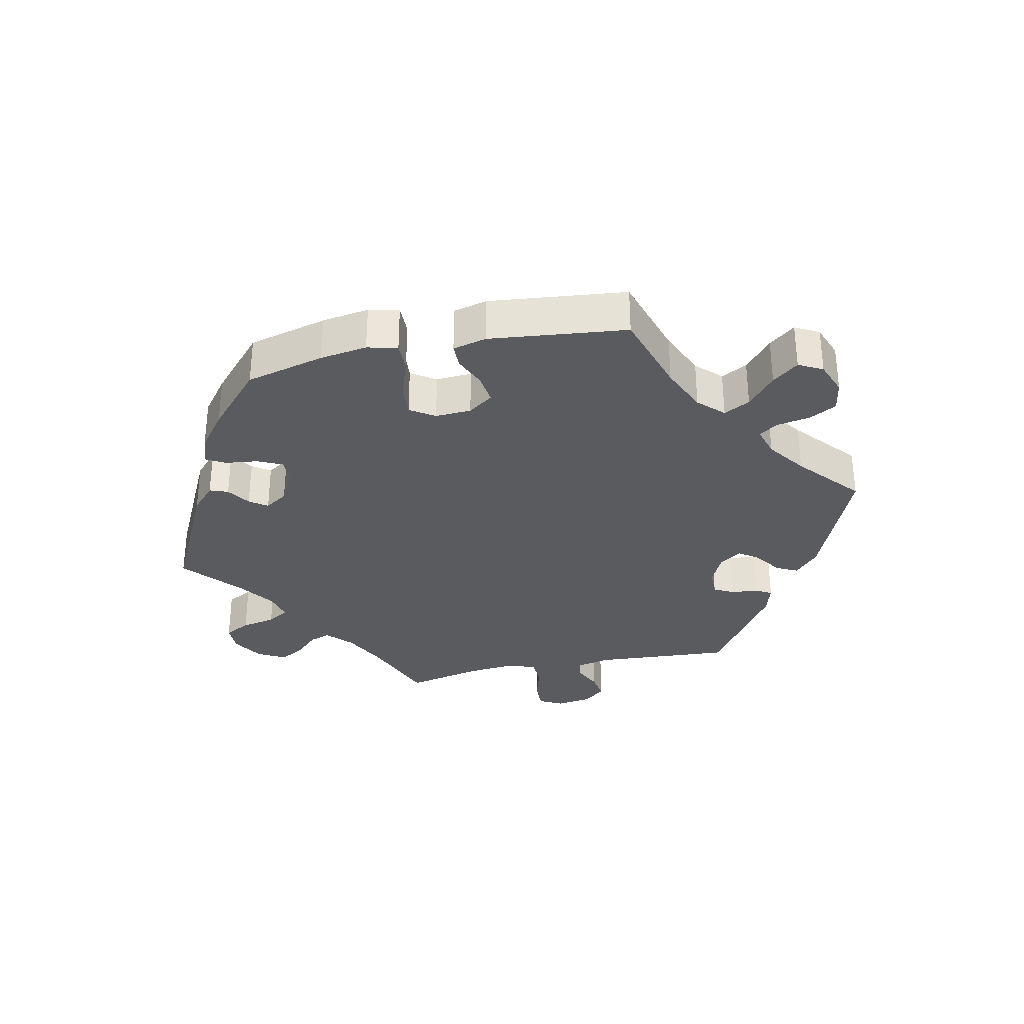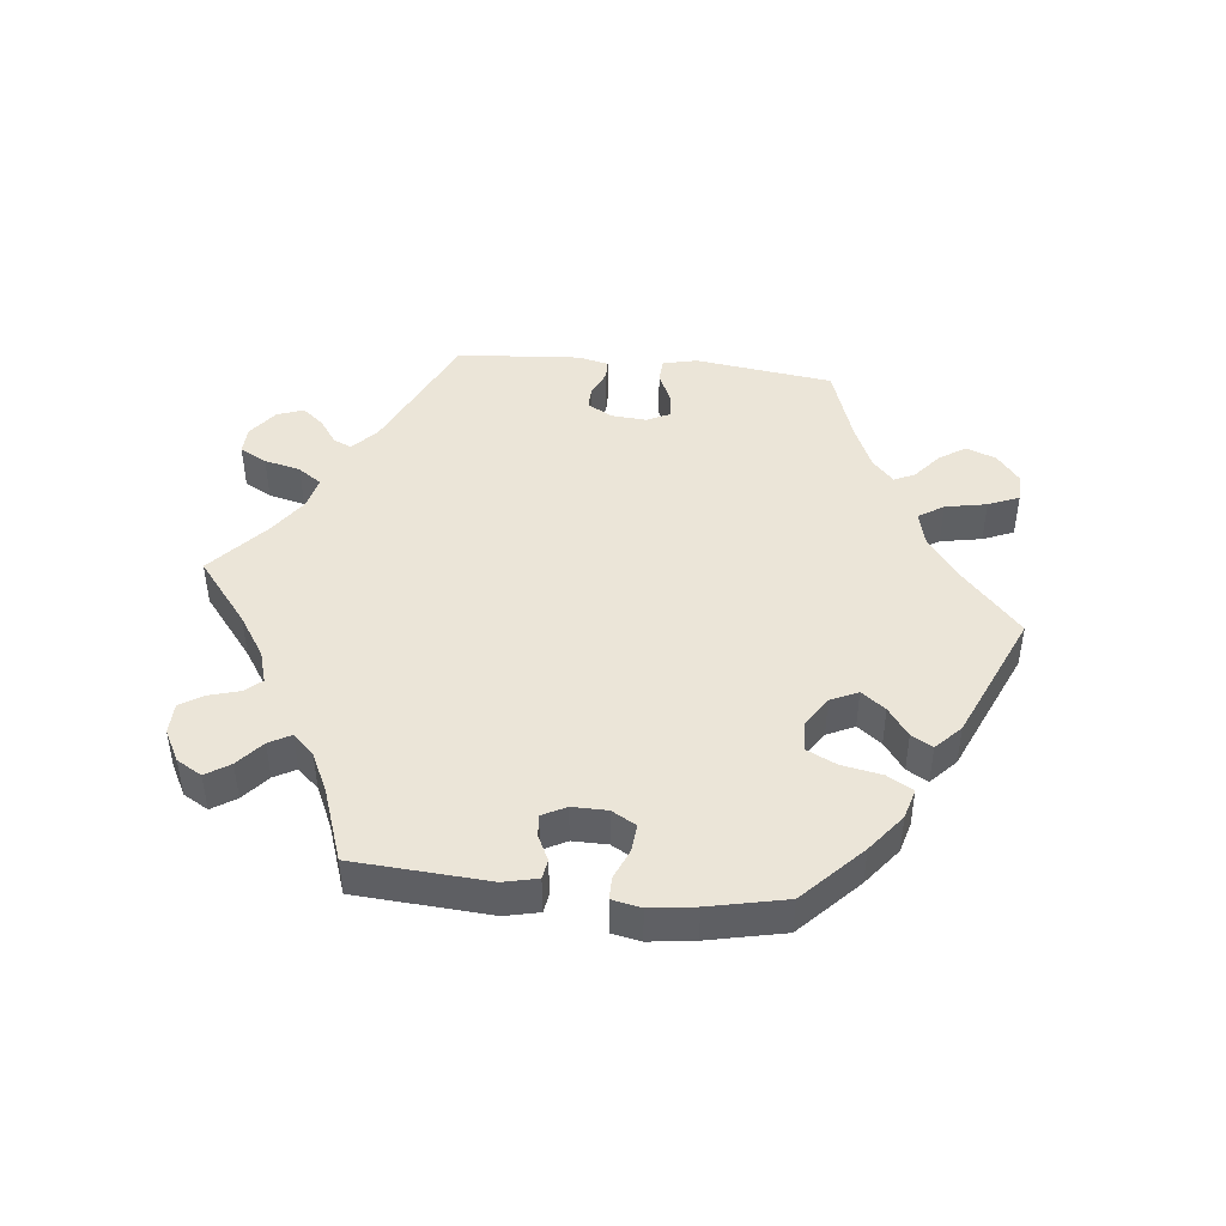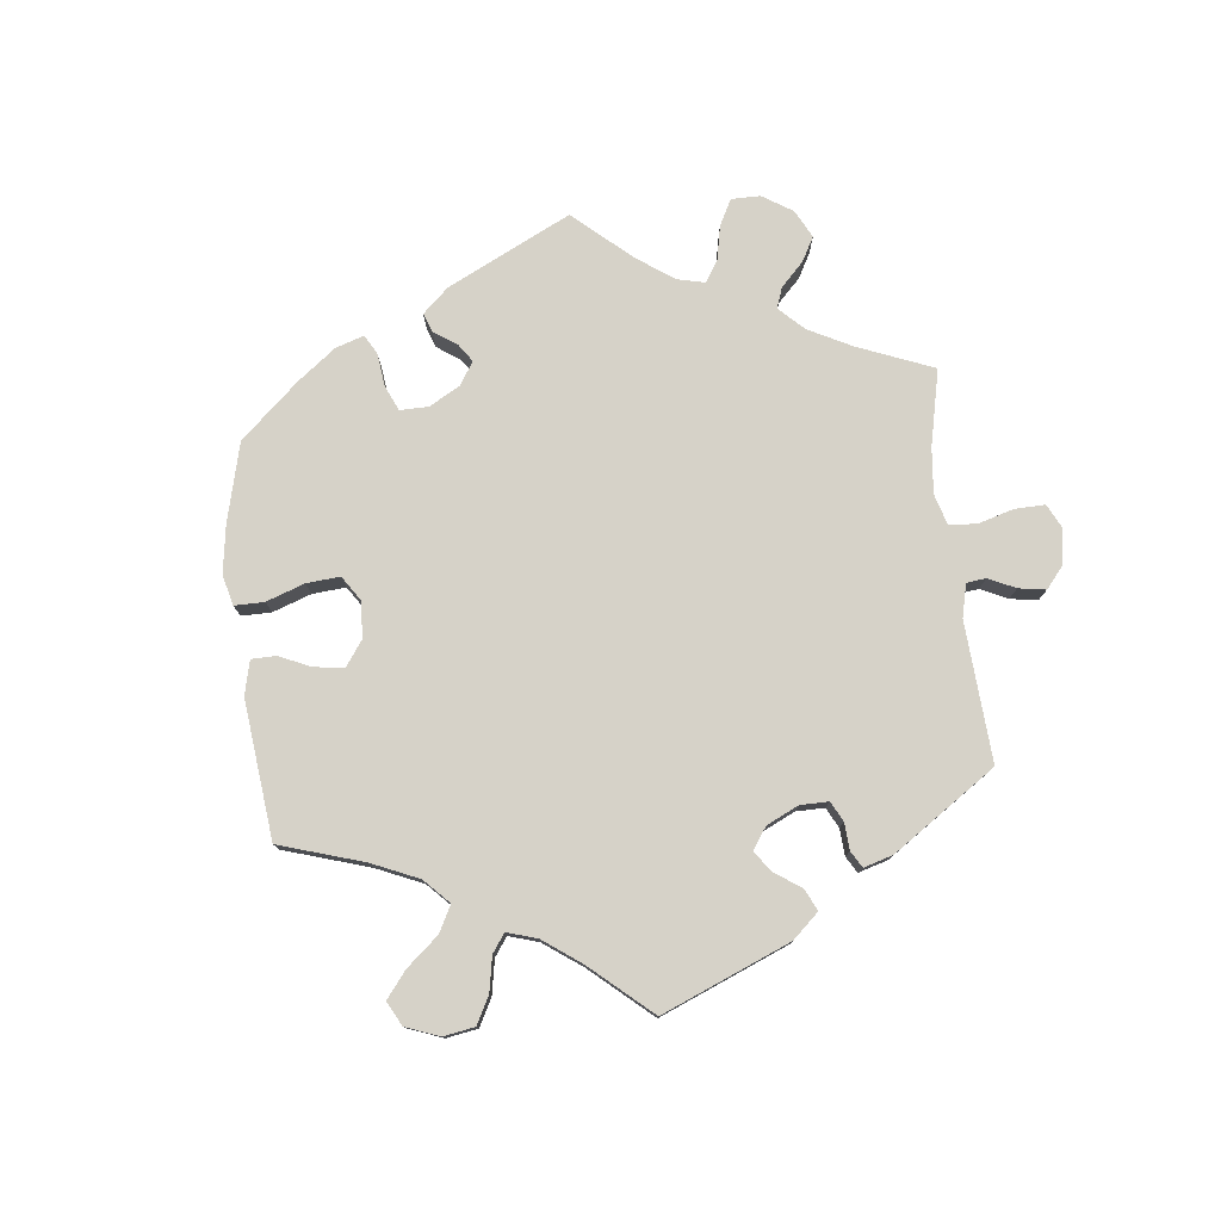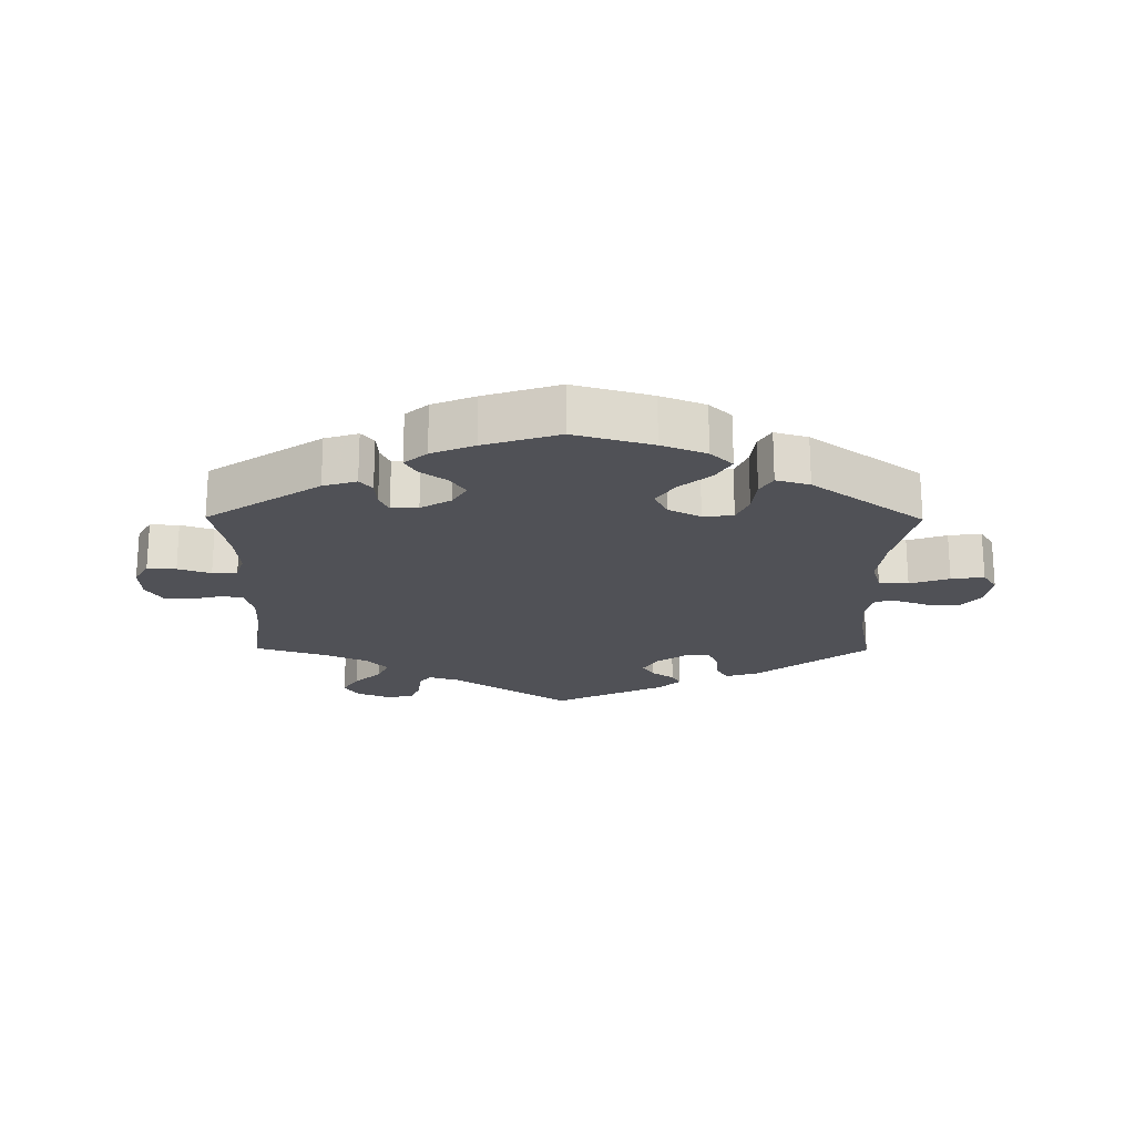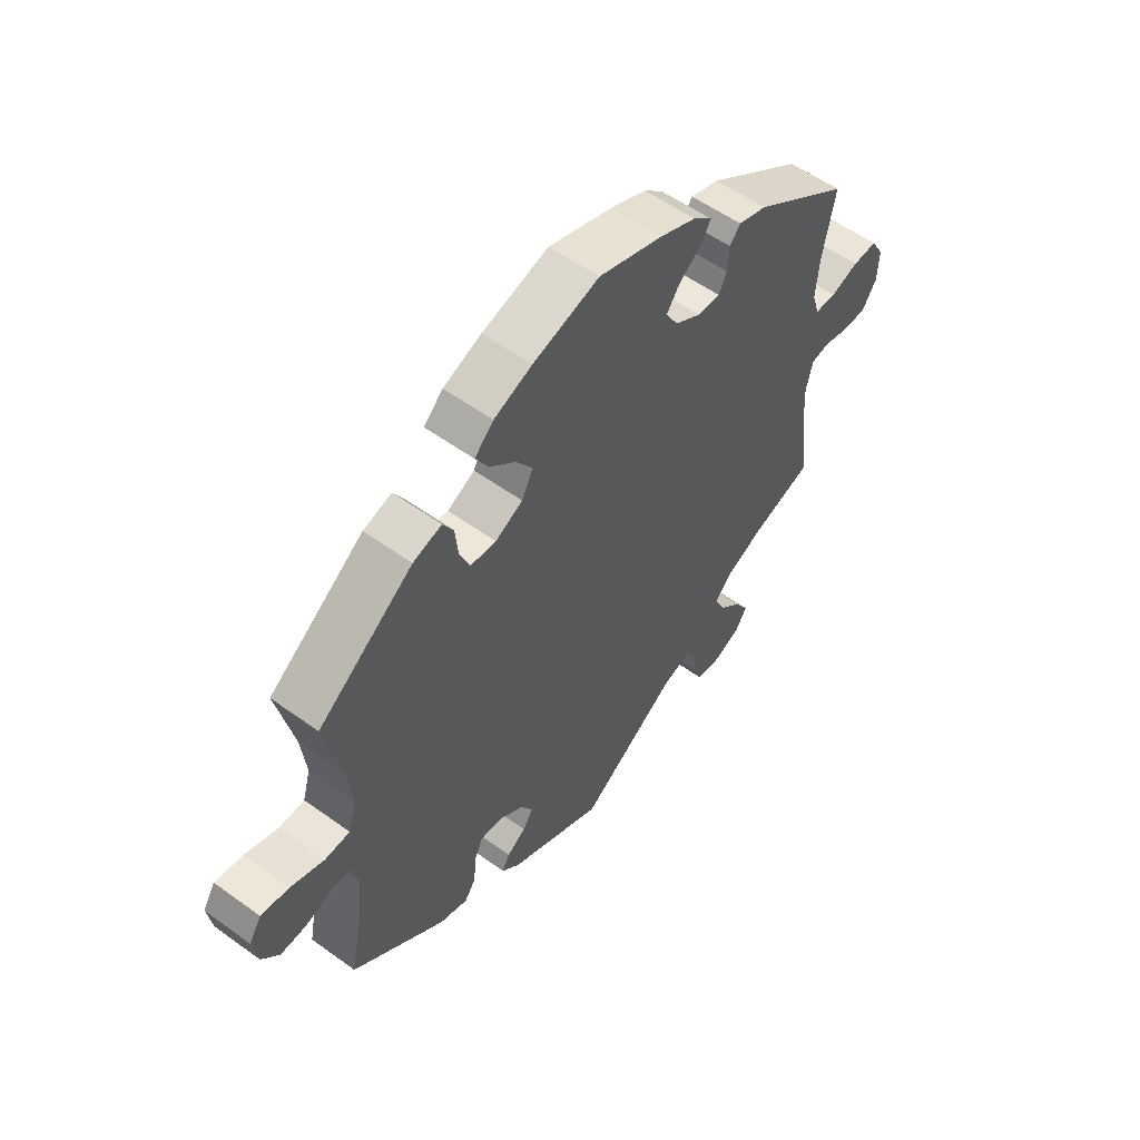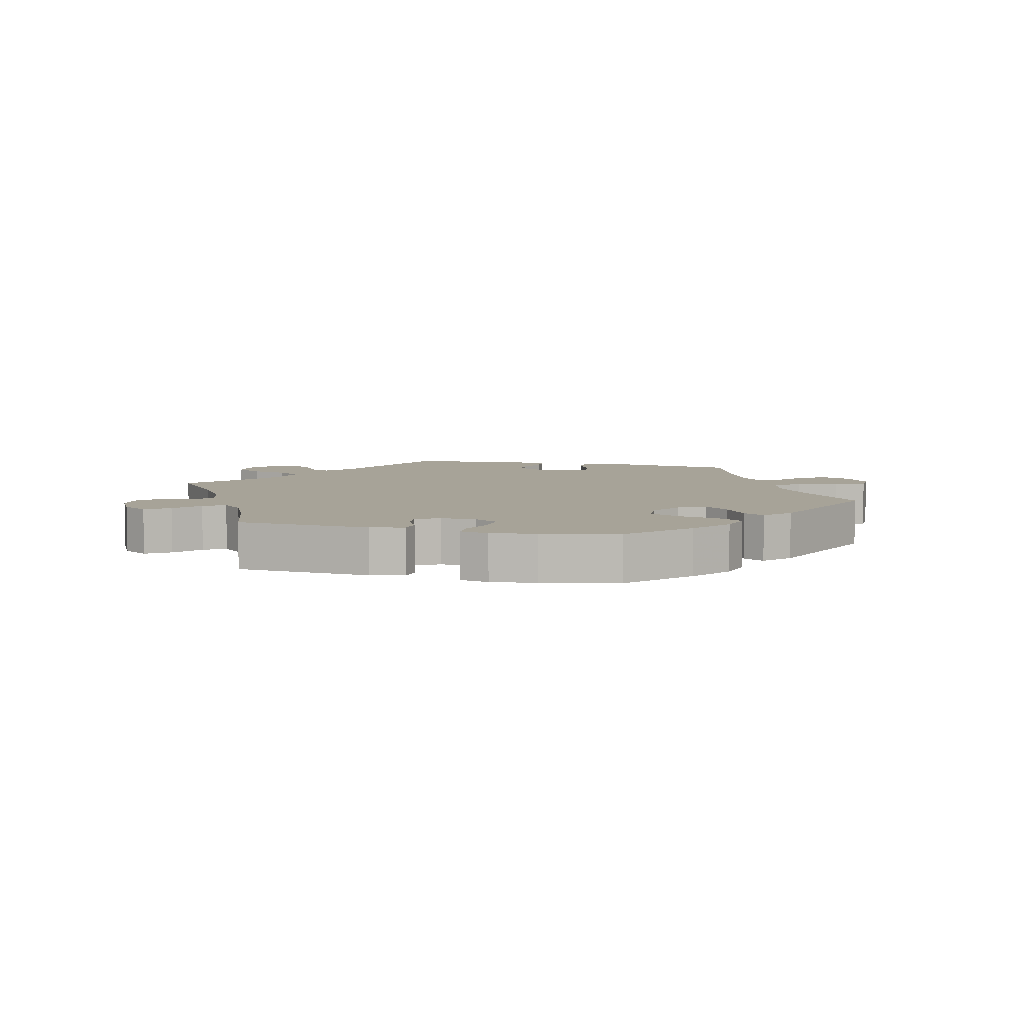
<metadata>
{"format":"obj","ext":"obj","renderer":"f3d","projection":"perspective","resolution":1024,"background":"white","views":[{"elev":-32.5,"azim":42.2,"up":"+Y"},{"elev":45.7,"azim":-23.9,"up":"+Y"},{"elev":78.0,"azim":113.8,"up":"+Y"},{"elev":-20.5,"azim":-0.5,"up":"+Y"},{"elev":55.2,"azim":127.4,"up":"+Z"},{"elev":6.8,"azim":-16.4,"up":"+Y"}]}
</metadata>
<code>
v -0.329 0.07 0.404
v -0.278 0.07 0.42
v -0.259 0.07 0.397
v -0.256 0.07 0.355
v -0.242 0.07 0.325
v -0.201 0.07 0.327
v -0.155 0.07 0.354
v -0.133 0.07 0.391
v -0.157 0.07 0.425
v -0.197 0.07 0.455
v -0.214 0.07 0.484
v -0.18 0.07 0.514
v -0.115 0.07 0.541
v -0.001 0.07 0.578
v 0.118 0.07 0.544
v 0.186 0.07 0.517
v 0.22 0.07 0.484
v 0.197 0.07 0.445
v 0.15 0.07 0.405
v 0.121 0.07 0.363
v 0.141 0.07 0.323
v 0.19 0.07 0.298
v 0.236 0.07 0.302
v 0.254 0.07 0.344
v 0.26 0.07 0.397
v 0.279 0.07 0.429
v 0.33 0.07 0.414
v 0.5 0.07 0.289
v 0.47 0.07 0.158
v 0.461 0.07 0.081
v 0.475 0.07 0.031
v 0.52 0.07 0.029
v 0.58 0.07 0.05
v 0.63 0.07 0.057
v 0.652 0.07 0.022
v 0.643 0.07 -0.032
v 0.612 0.07 -0.069
v 0.565 0.07 -0.067
v 0.515 0.07 -0.049
v 0.481 0.07 -0.052
v 0.47 0.07 -0.098
v 0.477 0.07 -0.169
v 0.5 0.07 -0.289
v 0.333 0.07 -0.416
v 0.282 0.07 -0.432
v 0.262 0.07 -0.402
v 0.258 0.07 -0.353
v 0.243 0.07 -0.318
v 0.203 0.07 -0.321
v 0.159 0.07 -0.351
v 0.137 0.07 -0.388
v 0.155 0.07 -0.417
v 0.189 0.07 -0.44
v 0.203 0.07 -0.465
v 0.169 0.07 -0.497
v 0 0.07 -0.578
v -0.176 0.07 -0.459
v -0.225 0.07 -0.444
v -0.243 0.07 -0.468
v -0.247 0.07 -0.513
v -0.262 0.07 -0.552
v -0.304 0.07 -0.559
v -0.354 0.07 -0.539
v -0.376 0.07 -0.505
v -0.352 0.07 -0.466
v -0.311 0.07 -0.427
v -0.293 0.07 -0.389
v -0.326 0.07 -0.354
v -0.389 0.07 -0.325
v -0.501 0.07 -0.289
v -0.483 0.07 -0.167
v -0.479 0.07 -0.093
v -0.491 0.07 -0.043
v -0.524 0.07 -0.037
v -0.571 0.07 -0.049
v -0.613 0.07 -0.048
v -0.638 0.07 -0.008
v -0.64 0.07 0.046
v -0.618 0.07 0.084
v -0.574 0.07 0.082
v -0.524 0.07 0.065
v -0.486 0.07 0.066
v -0.473 0.07 0.108
v -0.479 0.07 0.176
v -0.501 0.07 0.289
v -0.329 0 0.404
v -0.278 0 0.42
v -0.259 0 0.397
v -0.256 0 0.355
v -0.242 0 0.325
v -0.201 0 0.327
v -0.155 0 0.354
v -0.133 0 0.391
v -0.157 0 0.425
v -0.197 0 0.455
v -0.214 0 0.484
v -0.18 0 0.514
v -0.115 0 0.541
v -0.001 0 0.578
v 0.118 0 0.544
v 0.186 0 0.517
v 0.22 0 0.484
v 0.197 0 0.445
v 0.15 0 0.405
v 0.121 0 0.363
v 0.141 0 0.323
v 0.19 0 0.298
v 0.236 0 0.302
v 0.254 0 0.344
v 0.26 0 0.397
v 0.279 0 0.429
v 0.33 0 0.414
v 0.5 0 0.289
v 0.47 0 0.158
v 0.461 0 0.081
v 0.475 0 0.031
v 0.52 0 0.029
v 0.58 0 0.05
v 0.63 0 0.057
v 0.652 0 0.022
v 0.643 0 -0.032
v 0.612 0 -0.069
v 0.565 0 -0.067
v 0.515 0 -0.049
v 0.481 0 -0.052
v 0.47 0 -0.098
v 0.477 0 -0.169
v 0.5 0 -0.289
v 0.333 0 -0.416
v 0.282 0 -0.432
v 0.262 0 -0.402
v 0.258 0 -0.353
v 0.243 0 -0.318
v 0.203 0 -0.321
v 0.159 0 -0.351
v 0.137 0 -0.388
v 0.155 0 -0.417
v 0.189 0 -0.44
v 0.203 0 -0.465
v 0.169 0 -0.497
v 0 0 -0.578
v -0.176 0 -0.459
v -0.225 0 -0.444
v -0.243 0 -0.468
v -0.247 0 -0.513
v -0.262 0 -0.552
v -0.304 0 -0.559
v -0.354 0 -0.539
v -0.376 0 -0.505
v -0.352 0 -0.466
v -0.311 0 -0.427
v -0.293 0 -0.389
v -0.326 0 -0.354
v -0.389 0 -0.325
v -0.501 0 -0.289
v -0.483 0 -0.167
v -0.479 0 -0.093
v -0.491 0 -0.043
v -0.524 0 -0.037
v -0.571 0 -0.049
v -0.613 0 -0.048
v -0.638 0 -0.008
v -0.64 0 0.046
v -0.618 0 0.084
v -0.574 0 0.082
v -0.524 0 0.065
v -0.486 0 0.066
v -0.473 0 0.108
v -0.479 0 0.176
v -0.501 0 0.289
f 84 85 1 2
f 83 84 2 3
f 82 83 3 4
f 78 79 80 81
f 78 81 82
f 77 78 82
f 74 75 76 77
f 73 74 77 82
f 72 73 82 4
f 69 70 71
f 68 69 71 72
f 67 68 72 4
f 63 64 65 66
f 63 66 67
f 62 63 67
f 59 60 61 62
f 59 62 67
f 58 59 67 4
f 54 55 56 57
f 52 53 54 57
f 51 52 57 58
f 50 51 58
f 49 50 58
f 44 45 46 47
f 42 43 44 47
f 41 42 47 48
f 40 41 48 49
f 36 37 38 39
f 36 39 40
f 35 36 40
f 32 33 34 35
f 31 32 35 40
f 30 31 40 49
f 26 27 28 29
f 24 25 26 29
f 23 24 29 30
f 22 23 30 49
f 16 17 18 19
f 16 19 20
f 15 16 20
f 14 15 20
f 13 14 20 21
f 9 10 11 12
f 8 9 12 13
f 58 4 5
f 58 5 6
f 21 22 49 58
f 8 13 21 58
f 7 8 58
f 6 7 58
f 87 86 170 169
f 88 87 169 168
f 89 88 168 167
f 166 165 164 163
f 167 166 163
f 167 163 162
f 162 161 160 159
f 167 162 159 158
f 89 167 158 157
f 156 155 154
f 157 156 154 153
f 89 157 153 152
f 151 150 149 148
f 152 151 148
f 152 148 147
f 147 146 145 144
f 152 147 144
f 89 152 144 143
f 142 141 140 139
f 142 139 138 137
f 143 142 137 136
f 143 136 135
f 143 135 134
f 132 131 130 129
f 132 129 128 127
f 133 132 127 126
f 134 133 126 125
f 124 123 122 121
f 125 124 121
f 125 121 120
f 120 119 118 117
f 125 120 117 116
f 134 125 116 115
f 114 113 112 111
f 114 111 110 109
f 115 114 109 108
f 134 115 108 107
f 104 103 102 101
f 105 104 101
f 105 101 100
f 105 100 99
f 106 105 99 98
f 97 96 95 94
f 98 97 94 93
f 90 89 143
f 91 90 143
f 143 134 107 106
f 143 106 98 93
f 143 93 92
f 143 92 91
f 1 86 87 2
f 2 87 88 3
f 3 88 89 4
f 4 89 90 5
f 5 90 91 6
f 6 91 92 7
f 7 92 93 8
f 8 93 94 9
f 9 94 95 10
f 10 95 96 11
f 11 96 97 12
f 12 97 98 13
f 13 98 99 14
f 14 99 100 15
f 15 100 101 16
f 16 101 102 17
f 17 102 103 18
f 18 103 104 19
f 19 104 105 20
f 20 105 106 21
f 21 106 107 22
f 22 107 108 23
f 23 108 109 24
f 24 109 110 25
f 25 110 111 26
f 26 111 112 27
f 27 112 113 28
f 28 113 114 29
f 29 114 115 30
f 30 115 116 31
f 31 116 117 32
f 32 117 118 33
f 33 118 119 34
f 34 119 120 35
f 35 120 121 36
f 36 121 122 37
f 37 122 123 38
f 38 123 124 39
f 39 124 125 40
f 40 125 126 41
f 41 126 127 42
f 42 127 128 43
f 43 128 129 44
f 44 129 130 45
f 45 130 131 46
f 46 131 132 47
f 47 132 133 48
f 48 133 134 49
f 49 134 135 50
f 50 135 136 51
f 51 136 137 52
f 52 137 138 53
f 53 138 139 54
f 54 139 140 55
f 55 140 141 56
f 56 141 142 57
f 57 142 143 58
f 58 143 144 59
f 59 144 145 60
f 60 145 146 61
f 61 146 147 62
f 62 147 148 63
f 63 148 149 64
f 64 149 150 65
f 65 150 151 66
f 66 151 152 67
f 67 152 153 68
f 68 153 154 69
f 69 154 155 70
f 70 155 156 71
f 71 156 157 72
f 72 157 158 73
f 73 158 159 74
f 74 159 160 75
f 75 160 161 76
f 76 161 162 77
f 77 162 163 78
f 78 163 164 79
f 79 164 165 80
f 80 165 166 81
f 81 166 167 82
f 82 167 168 83
f 83 168 169 84
f 84 169 170 85
f 85 170 86 1

</code>
